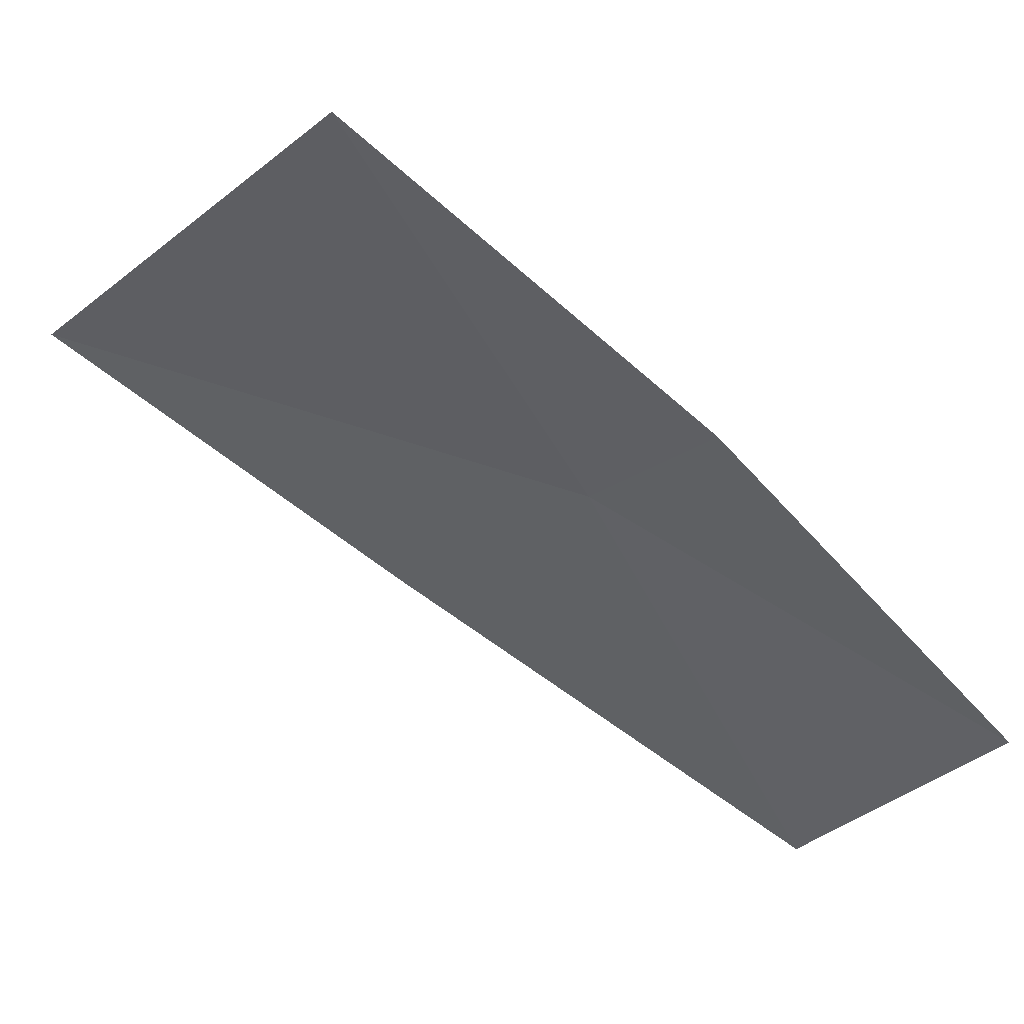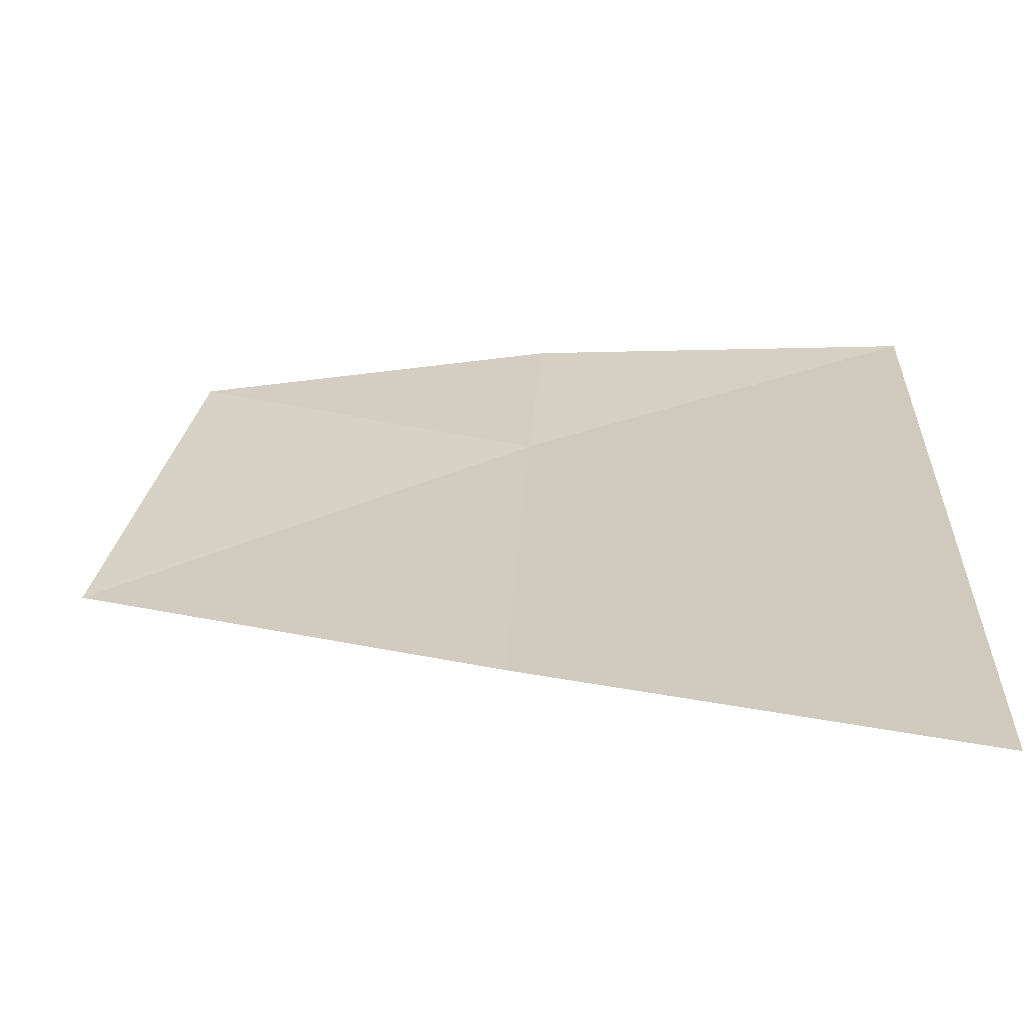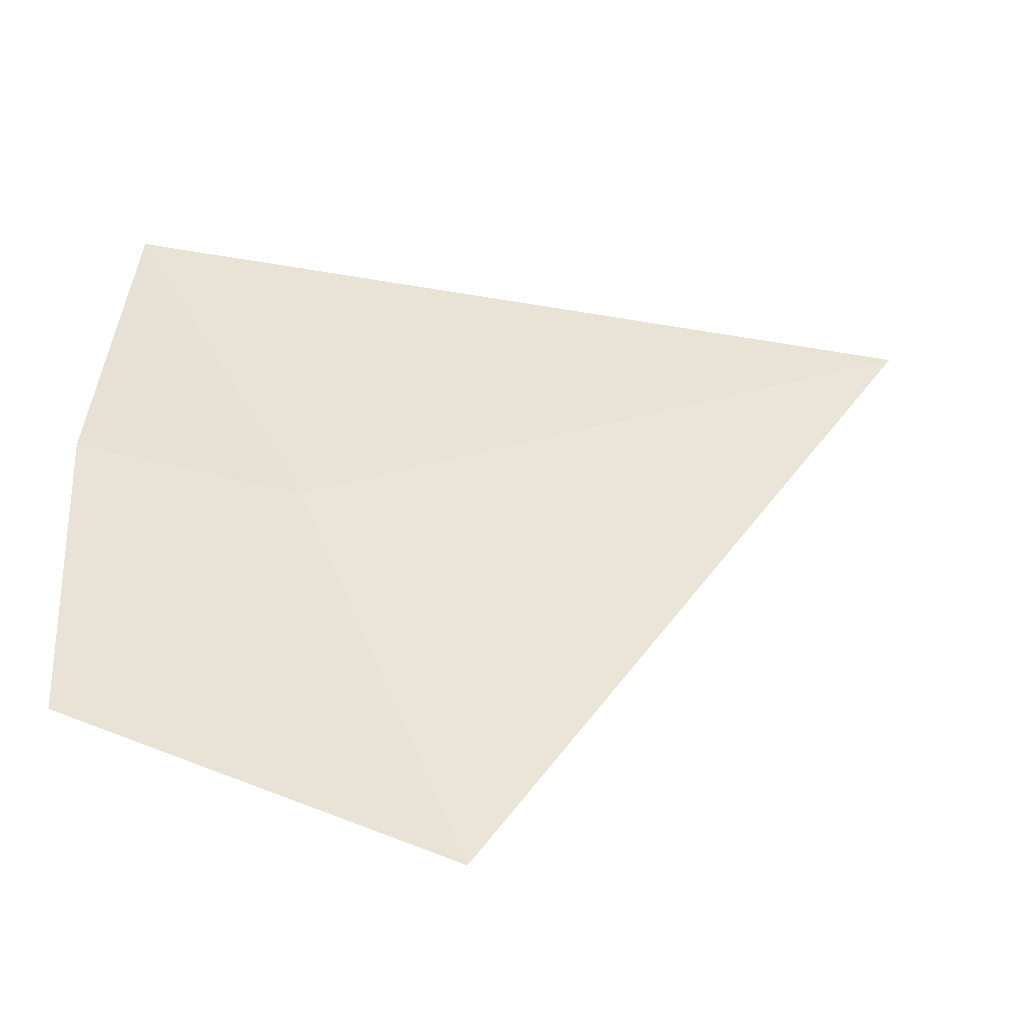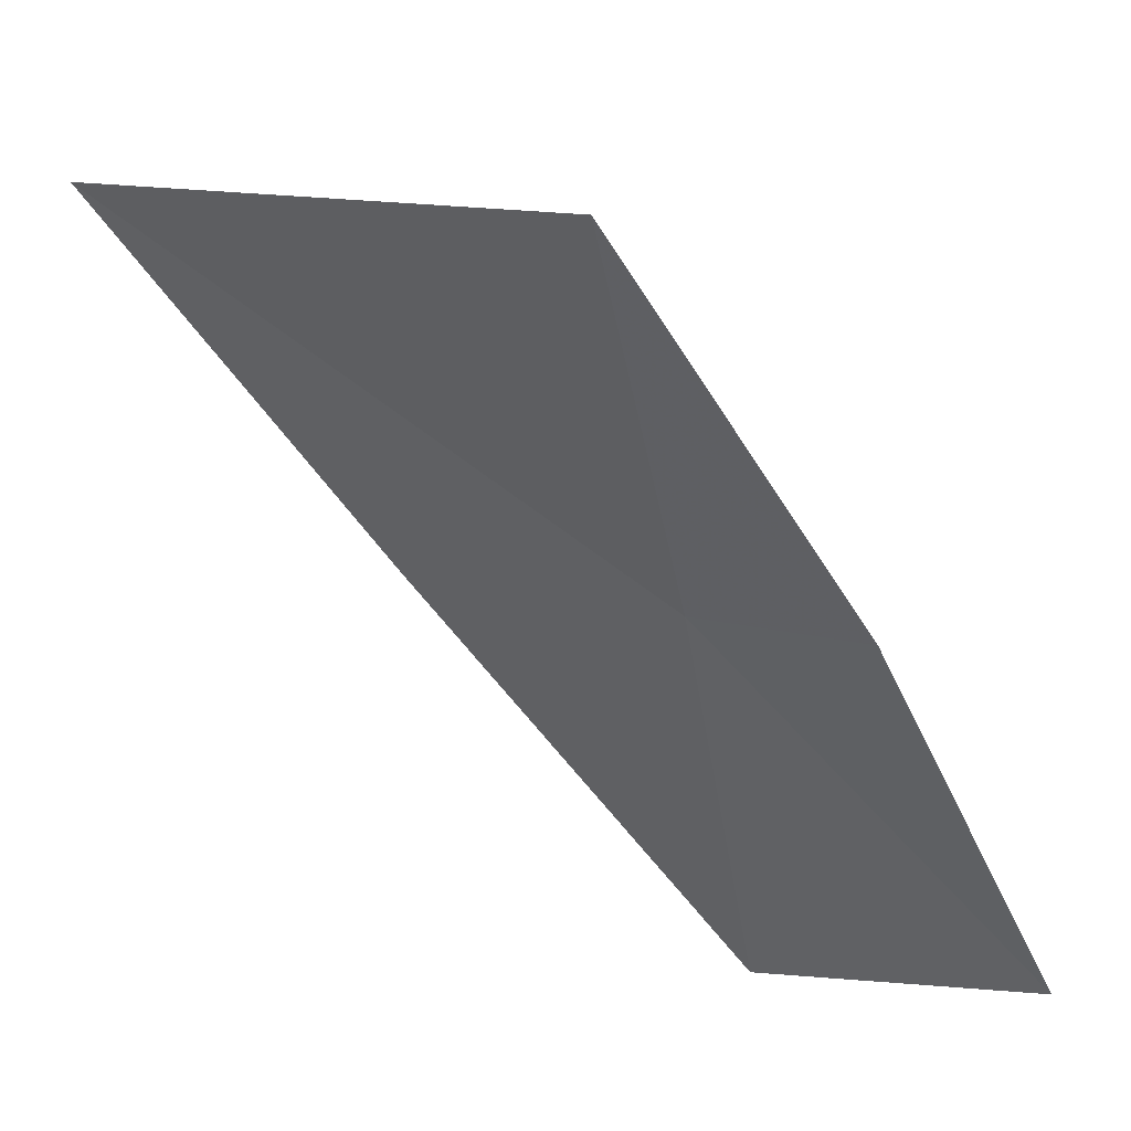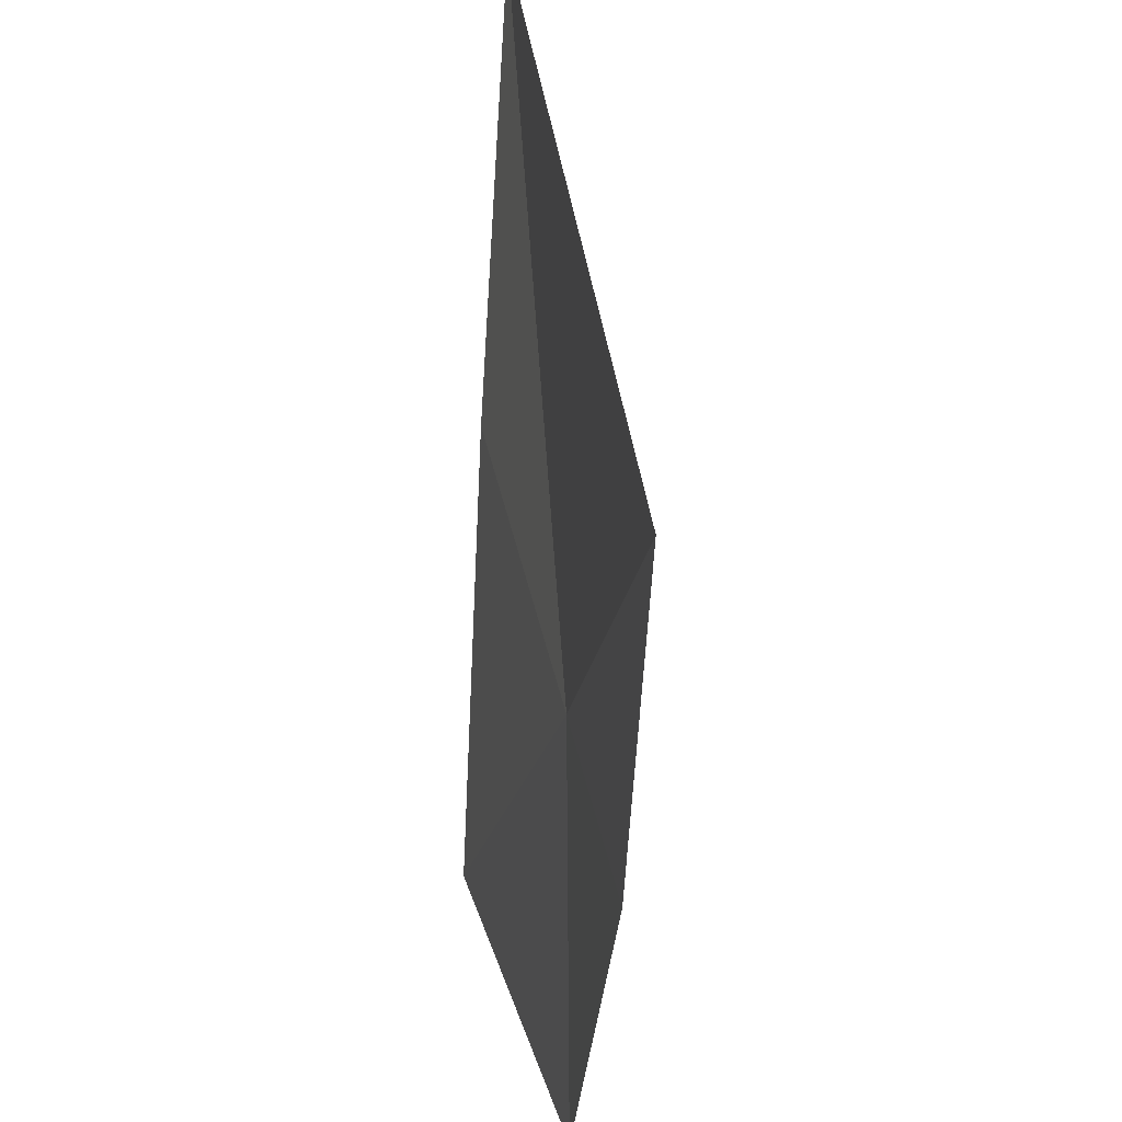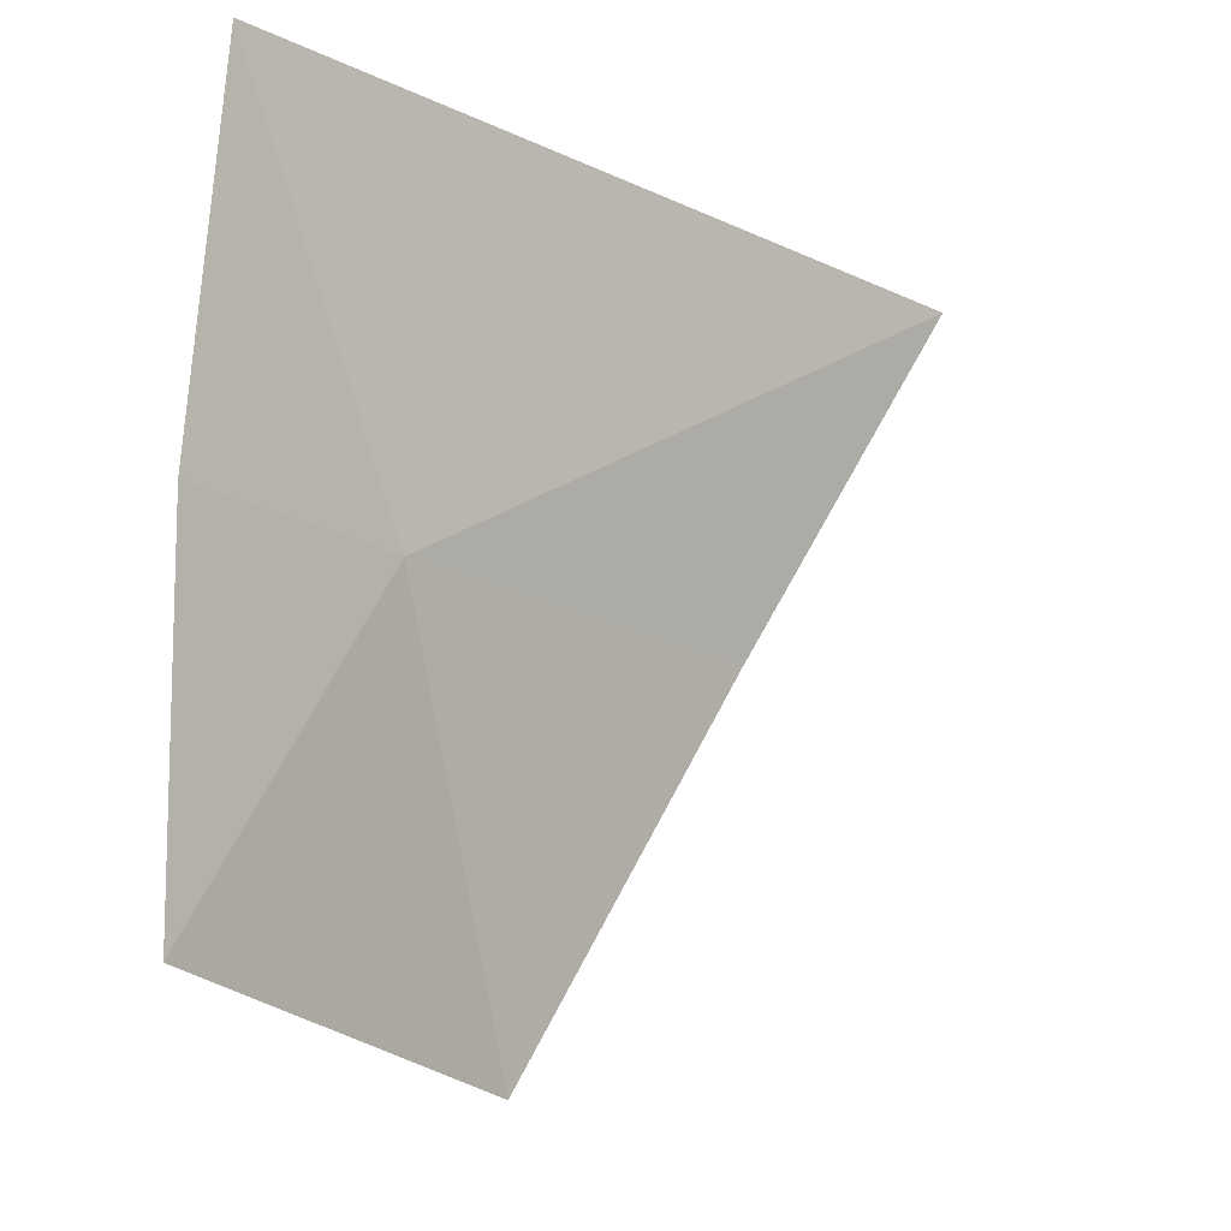
<metadata>
{"format":"obj","ext":"obj","renderer":"f3d","projection":"perspective","resolution":1024,"background":"white","views":[{"elev":-64.7,"azim":-130.0,"up":"+Z"},{"elev":74.6,"azim":90.8,"up":"+Z"},{"elev":-53.2,"azim":-60.3,"up":"+Y"},{"elev":-55.8,"azim":-147.3,"up":"+Z"},{"elev":41.9,"azim":-148.3,"up":"+Y"},{"elev":-14.1,"azim":-95.2,"up":"+Y"}]}
</metadata>
<code>
v 22.46 8.87 0.5403
v 23.39 8.812 1.53
v 23.71 10.05 2.225
v 21.96 10.09 0.08977
v 21.97 8.912 1e-05
v 23.04 7.549 0.8471
v 22.12 7.791 1e-05
f 1 3 2
f 1 2 6
f 1 7 5
f 1 4 3
f 1 5 4
f 1 6 7

</code>
